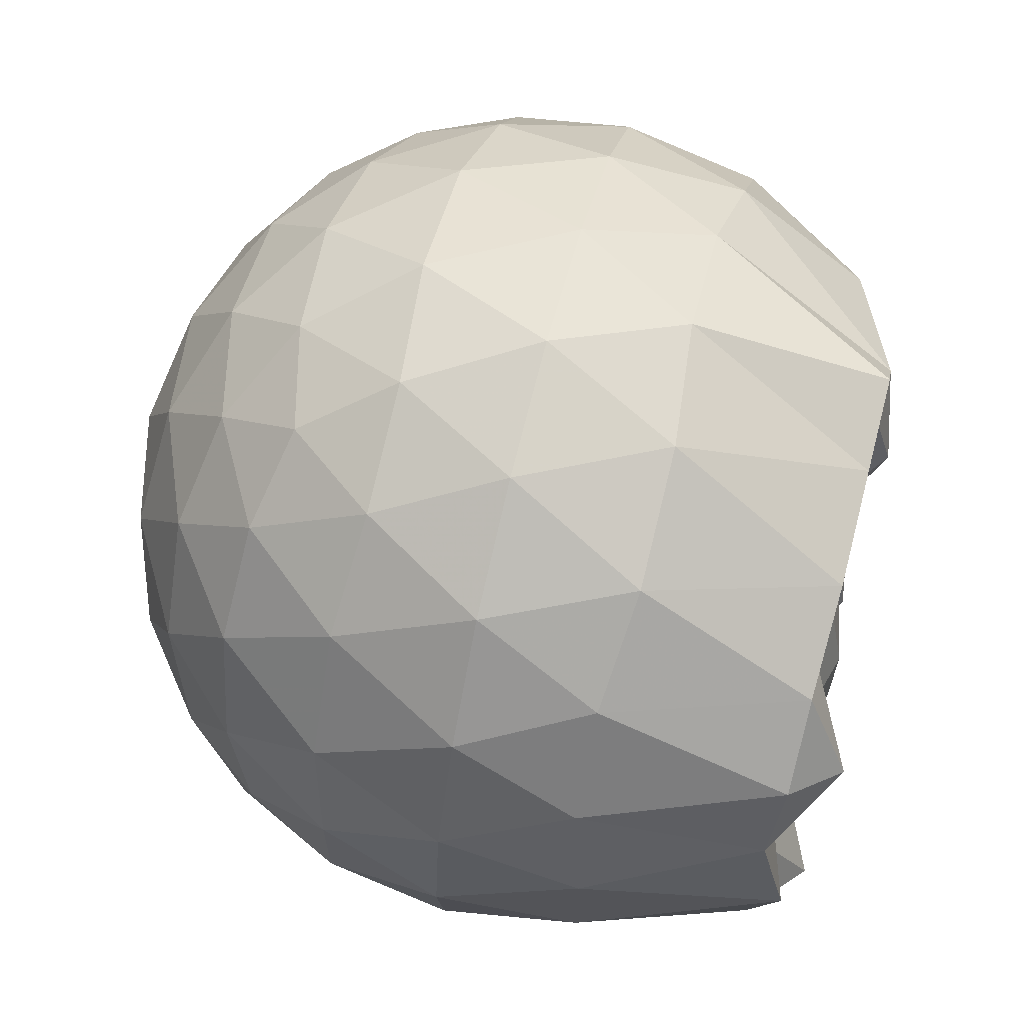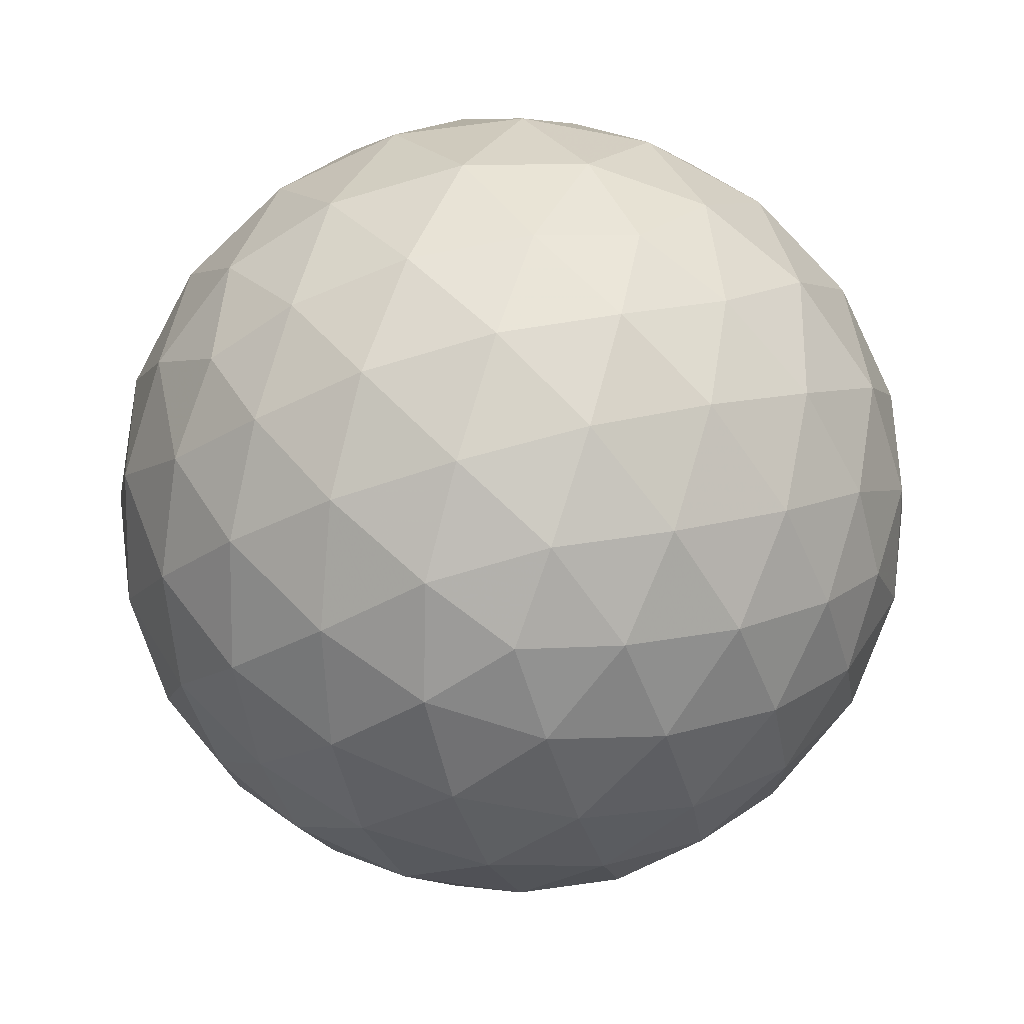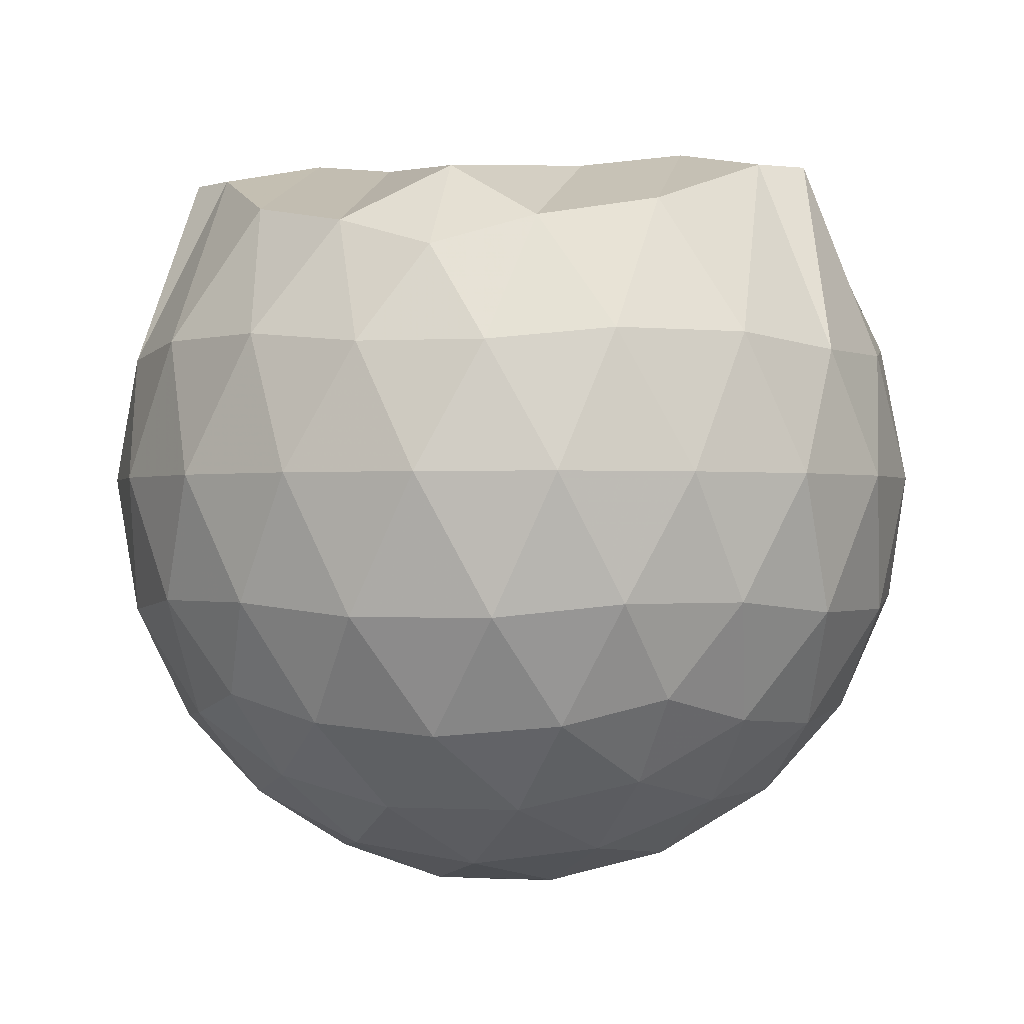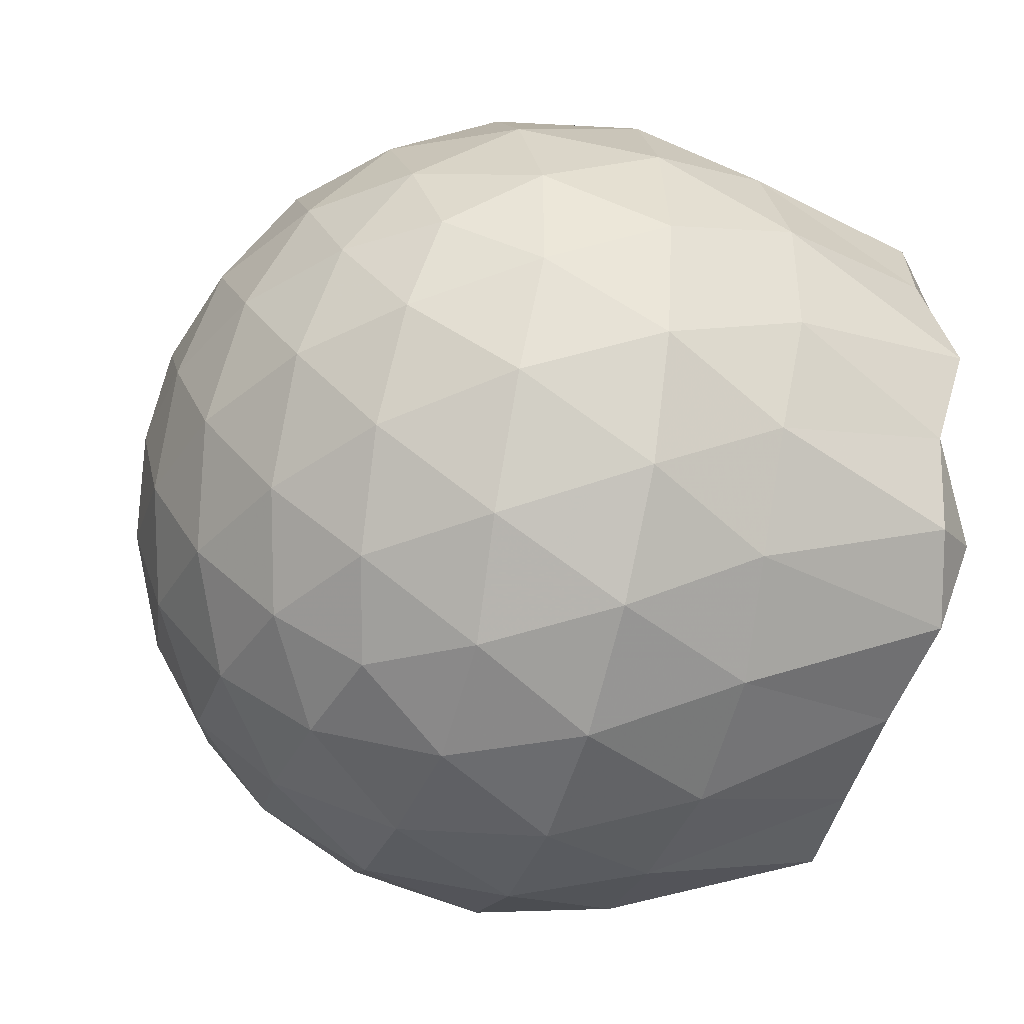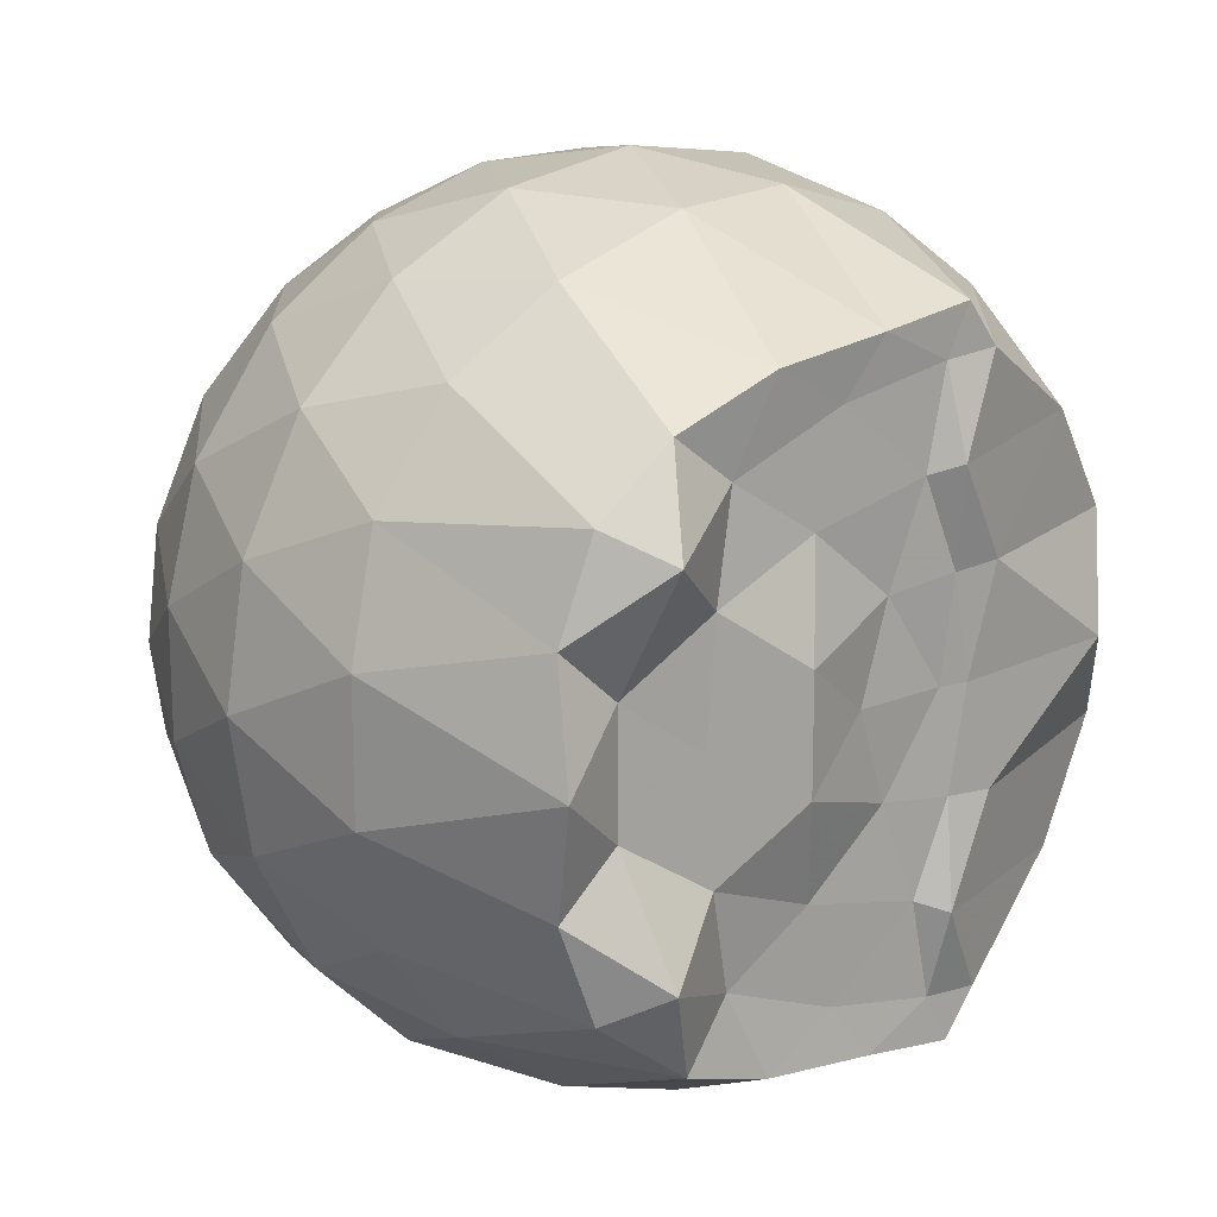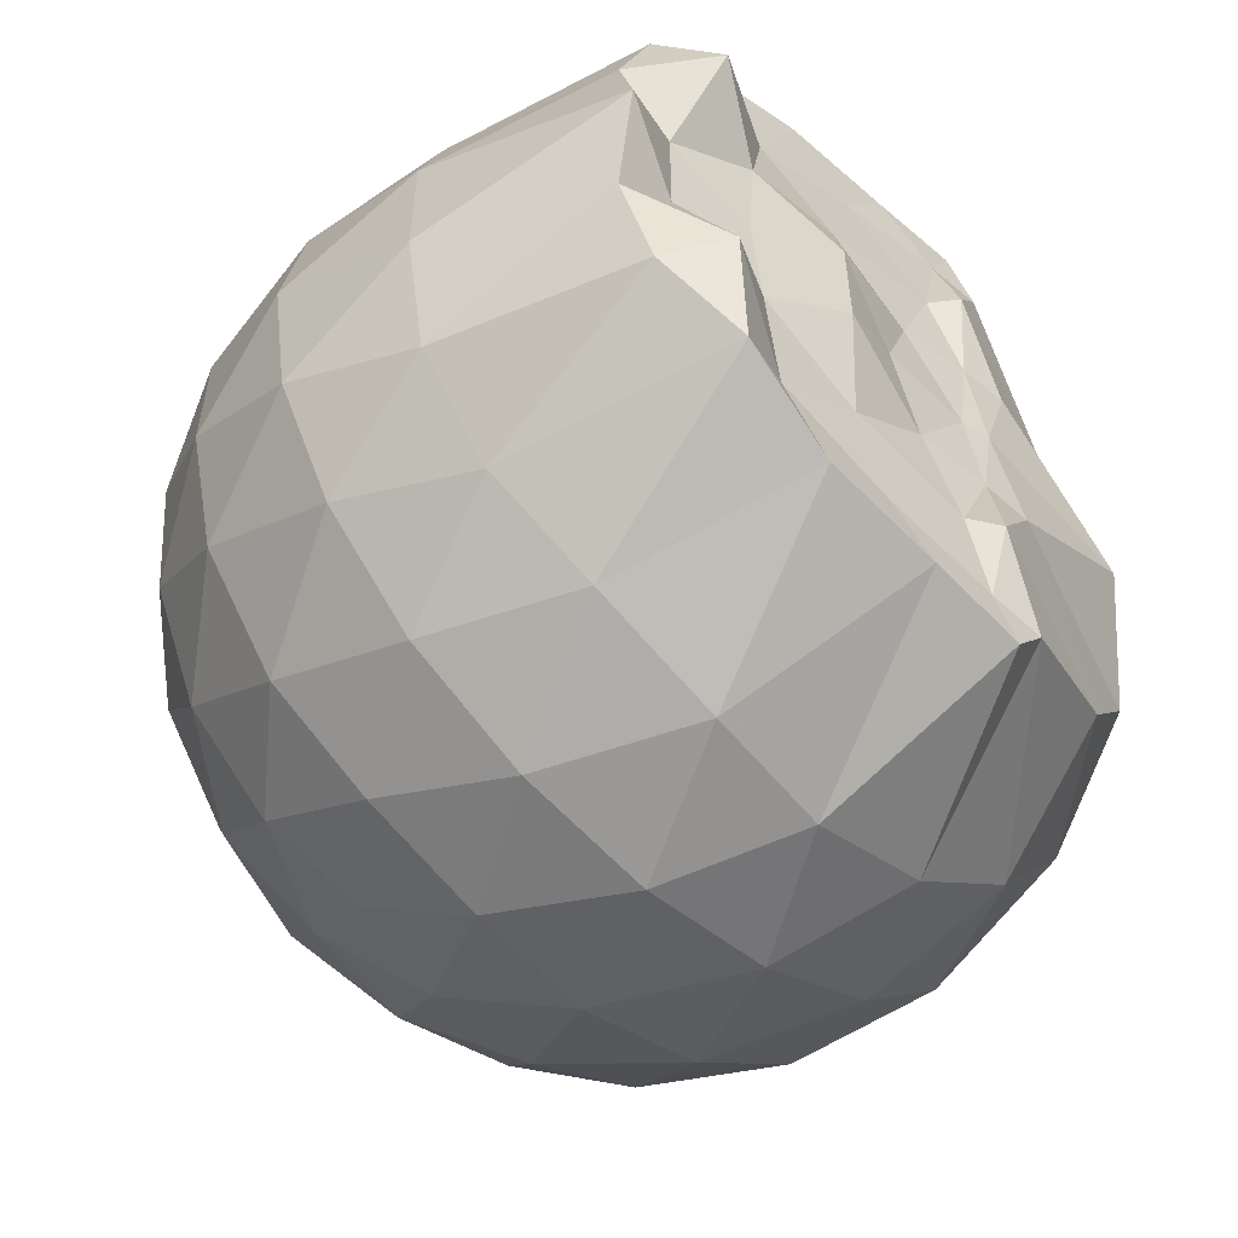
<metadata>
{"format":"obj","ext":"obj","renderer":"f3d","projection":"perspective","resolution":1024,"background":"white","views":[{"elev":66.4,"azim":-74.9,"up":"+Y"},{"elev":-71.1,"azim":179.0,"up":"+Z"},{"elev":-0.9,"azim":102.3,"up":"+Z"},{"elev":-43.1,"azim":-105.9,"up":"+Y"},{"elev":17.0,"azim":-39.2,"up":"+Y"},{"elev":-56.8,"azim":-43.8,"up":"+Y"}]}
</metadata>
<code>
v -1.527 -0.01545 0.9753
v -1.486 -0.01612 -0.7431
v -0.6371 -0.01579 0.7428
v -0.7101 0.2073 0.8097
v -0.8838 0.4479 0.8626
v -1.199 0.6347 0.9764
v -1.273 0.7325 0.9764
v -1.487 0.7017 0.9781
v -1.752 0.6701 0.9808
v -1.991 0.5826 0.9756
v -2.167 0.4487 0.9761
v -2.237 0.2379 0.9594
v -2.267 -0.01614 1.028
v -2.238 -0.2697 0.9593
v -2.166 -0.4805 0.9753
v -1.991 -0.6134 1.024
v -1.753 -0.7027 0.9809
v -1.487 -0.7342 0.9785
v -1.273 -0.7648 0.9762
v -1.199 -0.6667 0.976
v -0.8839 -0.48 0.8627
v -0.7096 -0.2396 0.8097
v -0.5529 0.1265 0.5259
v -0.6484 0.3944 0.5543
v -0.8372 0.6468 0.5555
v -1.066 0.8157 0.5309
v -1.34 0.899 0.5344
v -1.626 0.8866 0.5674
v -1.924 0.7871 0.5706
v -2.155 0.6258 0.5411
v -2.323 0.3976 0.5408
v -2.402 0.135 0.5744
v -2.402 -0.1676 0.5746
v -2.323 -0.4297 0.5406
v -2.155 -0.658 0.5408
v -1.923 -0.8191 0.5702
v -1.626 -0.919 0.5669
v -1.34 -0.9313 0.5337
v -1.066 -0.848 0.5319
v -0.8371 -0.6791 0.5561
v -0.6482 -0.4264 0.5551
v -0.5528 -0.1588 0.5264
v -0.5443 0.2868 0.2437
v -0.6859 0.5597 0.2441
v -0.9063 0.7752 0.2453
v -1.183 0.9115 0.2471
v -1.489 0.9553 0.2496
v -1.793 0.9027 0.2519
v -2.067 0.7605 0.2519
v -2.283 0.5453 0.2546
v -2.419 0.2768 0.254
v -2.466 -0.01615 0.2553
v -2.419 -0.309 0.2538
v -2.283 -0.5776 0.2549
v -2.067 -0.7927 0.2517
v -1.793 -0.9348 0.2517
v -1.489 -0.9875 0.2494
v -1.183 -0.9437 0.247
v -0.9063 -0.8074 0.2452
v -0.6858 -0.5919 0.2442
v -0.5443 -0.3191 0.2435
v -0.4957 -0.01618 0.2429
v -0.6398 0.4144 -0.04029
v -0.8109 0.6462 -0.03865
v -1.048 0.8072 -0.06519
v -1.352 0.9014 -0.06284
v -1.64 0.9035 -0.03273
v -1.914 0.8115 -0.02994
v -2.14 0.6383 -0.05498
v -2.325 0.3864 -0.05332
v -2.417 0.123 -0.02347
v -2.417 -0.1551 -0.02343
v -2.325 -0.4187 -0.05332
v -2.14 -0.6705 -0.05501
v -1.914 -0.8437 -0.02999
v -1.64 -0.9357 -0.03278
v -1.352 -0.9336 -0.06285
v -1.048 -0.8395 -0.06528
v -0.8109 -0.6785 -0.03858
v -0.6398 -0.4467 -0.04035
v -0.5561 -0.1738 -0.06882
v -0.5561 0.1416 -0.06884
v -0.7883 0.4845 -0.2508
v -0.9773 0.6272 -0.3062
v -1.236 0.7431 -0.3277
v -1.515 0.7951 -0.3012
v -1.753 0.7856 -0.2419
v -1.948 0.6516 -0.2959
v -2.138 0.4458 -0.3165
v -2.275 0.2044 -0.2907
v -2.339 -0.01613 -0.2333
v -2.275 -0.2366 -0.2907
v -2.138 -0.478 -0.3166
v -1.948 -0.6838 -0.2959
v -1.753 -0.8178 -0.242
v -1.515 -0.8274 -0.3012
v -1.236 -0.7754 -0.3277
v -0.9773 -0.6594 -0.3062
v -0.7883 -0.5167 -0.2508
v -0.708 -0.2951 -0.3081
v -0.6745 -0.01612 -0.3321
v -0.708 0.2628 -0.3081
v -0.8347 -0.01615 0.9424
v -1.18 0.2183 0.9842
v -1.313 0.4338 1.021
v -1.325 0.625 0.9731
v -1.579 0.5776 0.9657
v -1.843 0.4742 0.9623
v -2.061 0.3815 1.085
v -2.101 0.1172 0.9574
v -2.102 -0.1499 0.9586
v -2.062 -0.4141 1.081
v -1.843 -0.5076 0.9622
v -1.579 -0.6099 0.9656
v -1.325 -0.6577 0.9729
v -1.313 -0.4663 1.022
v -1.181 -0.2507 0.9843
v -1.25 -0.01668 0.9813
v -1.29 0.2108 0.9796
v -1.369 0.4109 0.9718
v -1.645 0.3475 0.9672
v -1.896 0.2505 0.9839
v -1.914 -0.01604 0.9801
v -1.897 -0.2834 0.9839
v -1.645 -0.3799 0.9671
v -1.37 -0.4433 0.9721
v -1.29 -0.2424 0.9793
v -1.314 -0.01654 0.9692
v -1.452 0.1907 0.9639
v -1.697 0.1117 1.028
v -1.697 -0.1433 1.028
v -1.451 -0.2228 0.9634
v -0.9043 0.4006 -0.4427
v -1.144 0.5313 -0.5034
v -1.436 0.6232 -0.5004
v -1.708 0.6526 -0.4345
v -1.908 0.4679 -0.4942
v -2.086 0.2241 -0.4907
v -2.199 -0.01613 -0.4262
v -2.086 -0.2564 -0.4907
v -1.908 -0.5001 -0.4942
v -1.708 -0.6849 -0.4345
v -1.436 -0.6553 -0.5004
v -1.144 -0.5635 -0.5034
v -0.9043 -0.4328 -0.4427
v -0.851 -0.1676 -0.5058
v -0.851 0.1353 -0.5058
v -1.082 0.273 -0.6136
v -1.355 0.3788 -0.6508
v -1.64 0.4486 -0.6073
v -1.828 0.2255 -0.644
v -1.983 -0.01612 -0.6017
v -1.828 -0.2577 -0.644
v -1.64 -0.4809 -0.6073
v -1.355 -0.411 -0.6508
v -1.082 -0.3053 -0.6136
v -1.063 -0.01612 -0.6537
v -1.291 0.1226 -0.7162
v -1.56 0.2074 -0.7129
v -1.726 -0.01612 -0.7101
v -1.56 -0.2396 -0.7129
v -1.291 -0.1547 -0.7162
f 3 23 4
f 4 23 24
f 4 24 5
f 5 24 25
f 5 25 6
f 6 25 26
f 6 26 7
f 7 26 27
f 7 27 8
f 8 27 28
f 8 28 9
f 9 28 29
f 9 29 10
f 10 29 30
f 10 30 11
f 11 30 31
f 11 31 12
f 12 31 32
f 12 32 13
f 13 32 33
f 13 33 14
f 14 33 34
f 14 34 15
f 15 34 35
f 15 35 16
f 16 35 36
f 16 36 17
f 17 36 37
f 17 37 18
f 18 37 38
f 18 38 19
f 19 38 39
f 19 39 20
f 20 39 40
f 20 40 21
f 21 40 41
f 21 41 22
f 22 41 42
f 22 42 3
f 3 42 23
f 23 43 24
f 24 43 44
f 24 44 25
f 25 44 45
f 25 45 26
f 26 45 46
f 26 46 27
f 27 46 47
f 27 47 28
f 28 47 48
f 28 48 29
f 29 48 49
f 29 49 30
f 30 49 50
f 30 50 31
f 31 50 51
f 31 51 32
f 32 51 52
f 32 52 33
f 33 52 53
f 33 53 34
f 34 53 54
f 34 54 35
f 35 54 55
f 35 55 36
f 36 55 56
f 36 56 37
f 37 56 57
f 37 57 38
f 38 57 58
f 38 58 39
f 39 58 59
f 39 59 40
f 40 59 60
f 40 60 41
f 41 60 61
f 41 61 42
f 42 61 62
f 42 62 23
f 23 62 43
f 43 63 44
f 44 63 64
f 44 64 45
f 45 64 65
f 45 65 46
f 46 65 66
f 46 66 47
f 47 66 67
f 47 67 48
f 48 67 68
f 48 68 49
f 49 68 69
f 49 69 50
f 50 69 70
f 50 70 51
f 51 70 71
f 51 71 52
f 52 71 72
f 52 72 53
f 53 72 73
f 53 73 54
f 54 73 74
f 54 74 55
f 55 74 75
f 55 75 56
f 56 75 76
f 56 76 57
f 57 76 77
f 57 77 58
f 58 77 78
f 58 78 59
f 59 78 79
f 59 79 60
f 60 79 80
f 60 80 61
f 61 80 81
f 61 81 62
f 62 81 82
f 62 82 43
f 43 82 63
f 63 83 64
f 64 83 84
f 64 84 65
f 65 84 85
f 65 85 66
f 66 85 86
f 66 86 67
f 67 86 87
f 67 87 68
f 68 87 88
f 68 88 69
f 69 88 89
f 69 89 70
f 70 89 90
f 70 90 71
f 71 90 91
f 71 91 72
f 72 91 92
f 72 92 73
f 73 92 93
f 73 93 74
f 74 93 94
f 74 94 75
f 75 94 95
f 75 95 76
f 76 95 96
f 76 96 77
f 77 96 97
f 77 97 78
f 78 97 98
f 78 98 79
f 79 98 99
f 79 99 80
f 80 99 100
f 80 100 81
f 81 100 101
f 81 101 82
f 82 101 102
f 82 102 63
f 63 102 83
f 103 104 118
f 104 119 118
f 104 105 119
f 105 120 119
f 105 106 120
f 106 107 120
f 107 121 120
f 107 108 121
f 108 122 121
f 108 109 122
f 109 110 122
f 110 123 122
f 110 111 123
f 111 124 123
f 111 112 124
f 112 113 124
f 113 125 124
f 113 114 125
f 114 126 125
f 114 115 126
f 115 116 126
f 116 127 126
f 116 117 127
f 117 118 127
f 117 103 118
f 118 119 128
f 119 129 128
f 119 120 129
f 120 121 129
f 121 130 129
f 121 122 130
f 122 123 130
f 123 131 130
f 123 124 131
f 124 125 131
f 125 132 131
f 125 126 132
f 126 127 132
f 127 128 132
f 127 118 128
f 133 148 134
f 134 148 149
f 134 149 135
f 135 149 150
f 135 150 136
f 136 150 137
f 137 150 151
f 137 151 138
f 138 151 152
f 138 152 139
f 139 152 140
f 140 152 153
f 140 153 141
f 141 153 154
f 141 154 142
f 142 154 143
f 143 154 155
f 143 155 144
f 144 155 156
f 144 156 145
f 145 156 146
f 146 156 157
f 146 157 147
f 147 157 148
f 147 148 133
f 148 158 149
f 149 158 159
f 149 159 150
f 150 159 151
f 151 159 160
f 151 160 152
f 152 160 153
f 153 160 161
f 153 161 154
f 154 161 155
f 155 161 162
f 155 162 156
f 156 162 157
f 157 162 158
f 157 158 148
f 3 4 103
f 103 4 104
f 4 5 104
f 104 5 105
f 5 6 105
f 105 6 106
f 6 7 106
f 7 8 106
f 106 8 107
f 8 9 107
f 107 9 108
f 9 10 108
f 108 10 109
f 10 11 109
f 11 12 109
f 109 12 110
f 12 13 110
f 110 13 111
f 13 14 111
f 111 14 112
f 14 15 112
f 15 16 112
f 112 16 113
f 16 17 113
f 113 17 114
f 17 18 114
f 114 18 115
f 18 19 115
f 19 20 115
f 115 20 116
f 20 21 116
f 116 21 117
f 21 22 117
f 117 22 103
f 22 3 103
f 83 133 84
f 84 133 134
f 84 134 85
f 85 134 135
f 85 135 86
f 86 135 136
f 86 136 87
f 87 136 88
f 88 136 137
f 88 137 89
f 89 137 138
f 89 138 90
f 90 138 139
f 90 139 91
f 91 139 92
f 92 139 140
f 92 140 93
f 93 140 141
f 93 141 94
f 94 141 142
f 94 142 95
f 95 142 96
f 96 142 143
f 96 143 97
f 97 143 144
f 97 144 98
f 98 144 145
f 98 145 99
f 99 145 100
f 100 145 146
f 100 146 101
f 101 146 147
f 101 147 102
f 102 147 133
f 102 133 83
f 128 129 1
f 129 130 1
f 130 131 1
f 131 132 1
f 132 128 1
f 159 158 2
f 160 159 2
f 161 160 2
f 162 161 2
f 158 162 2

</code>
